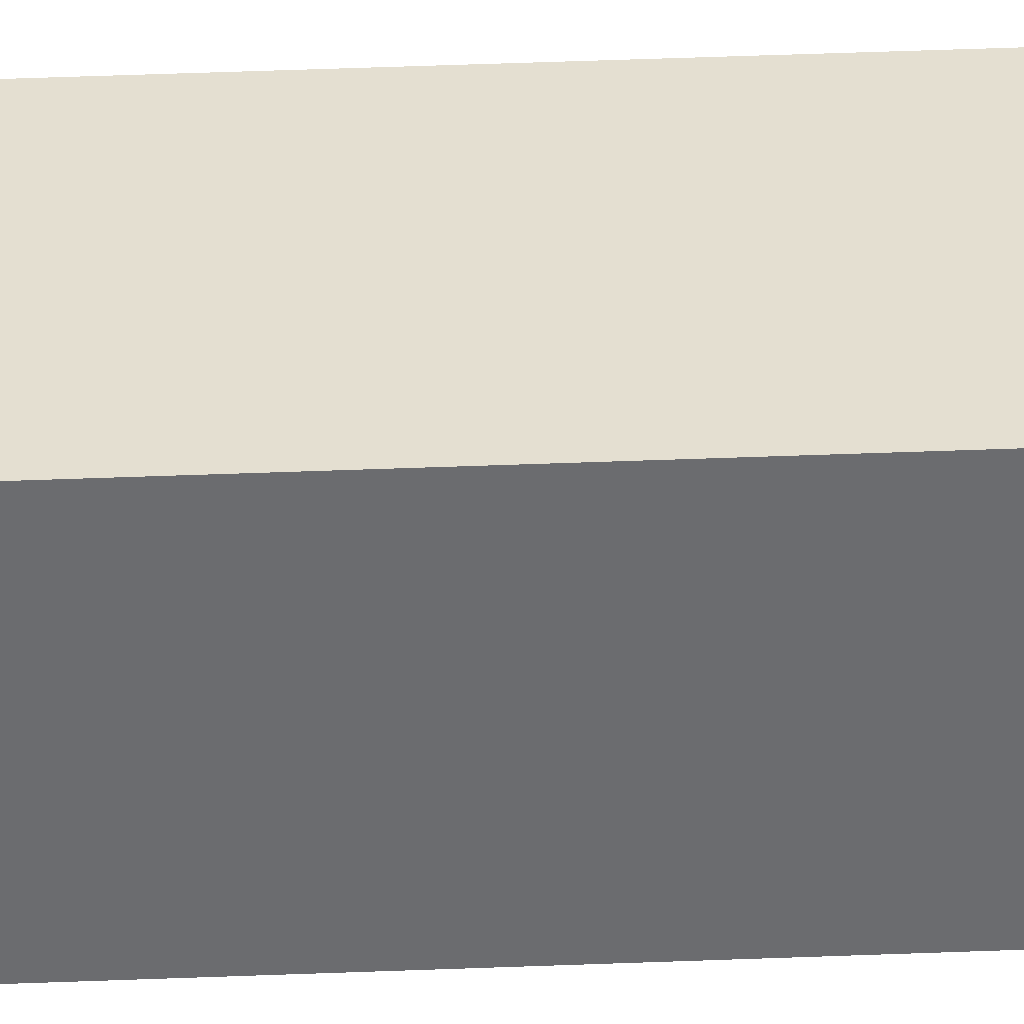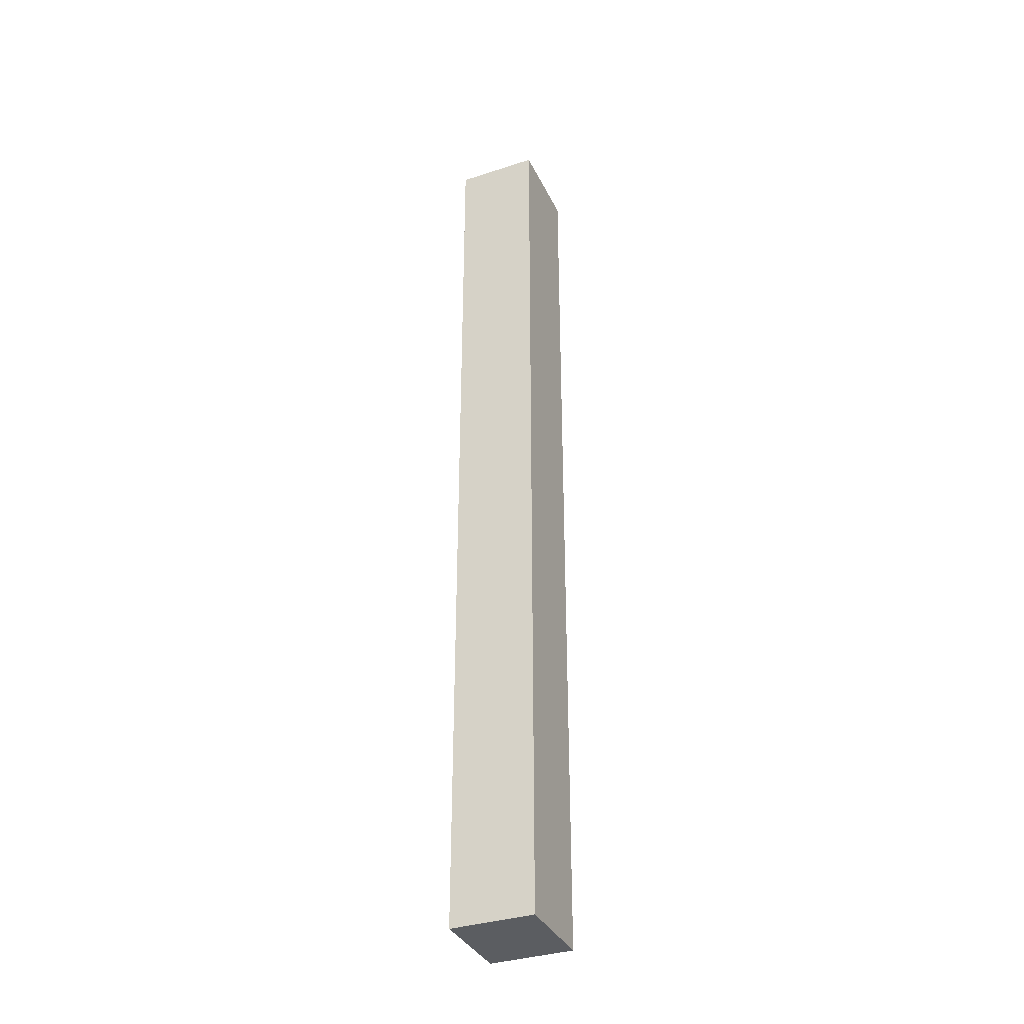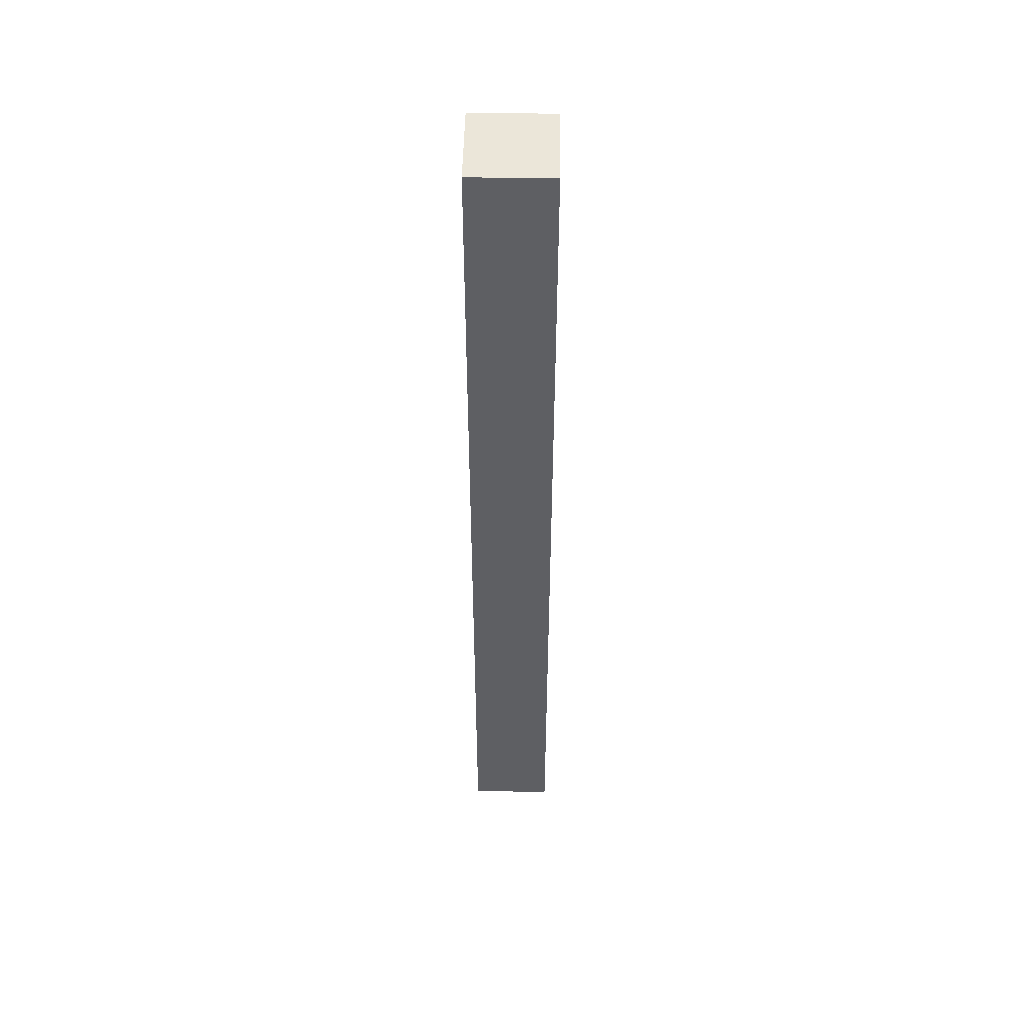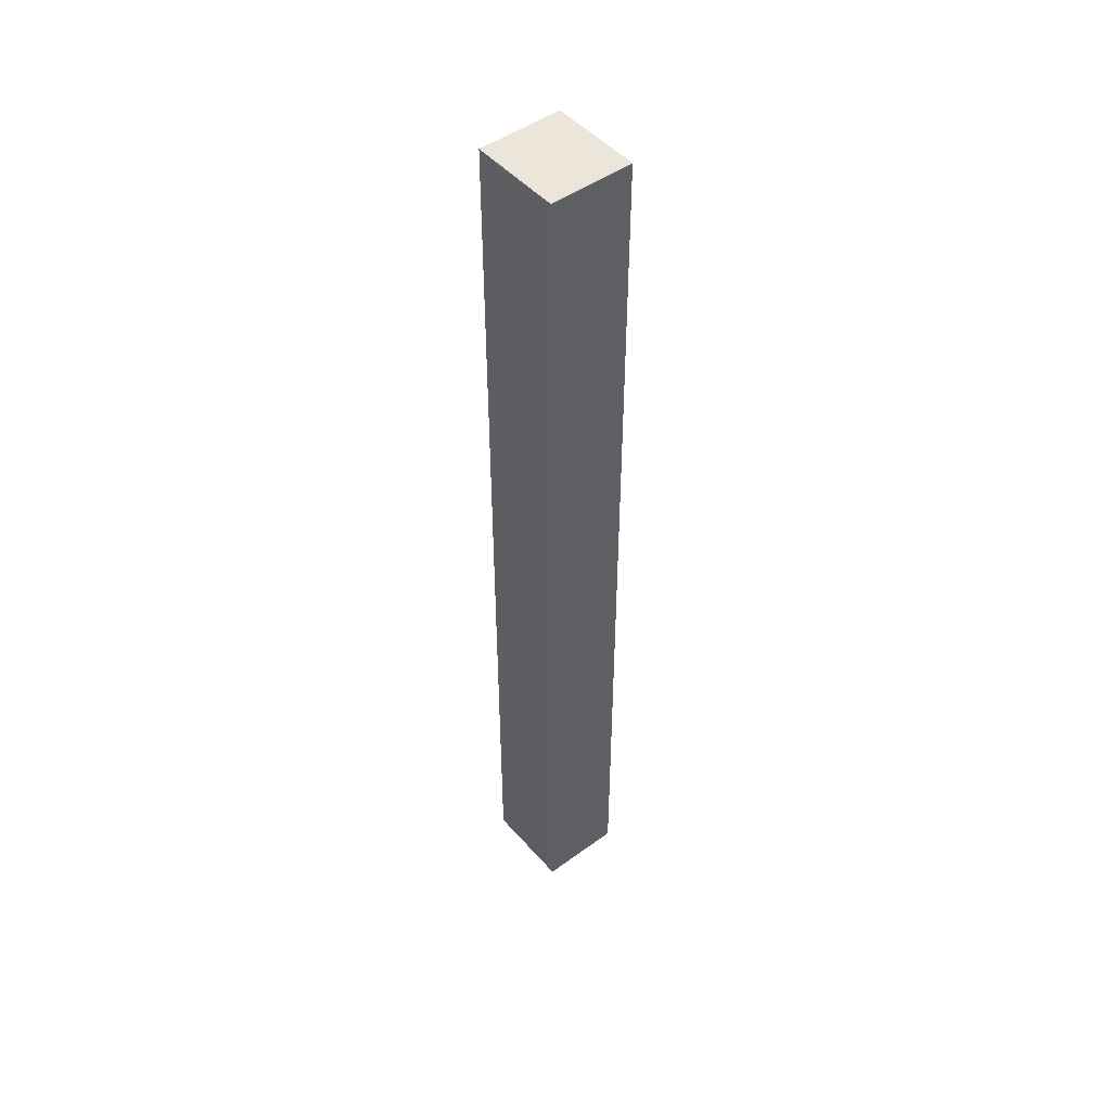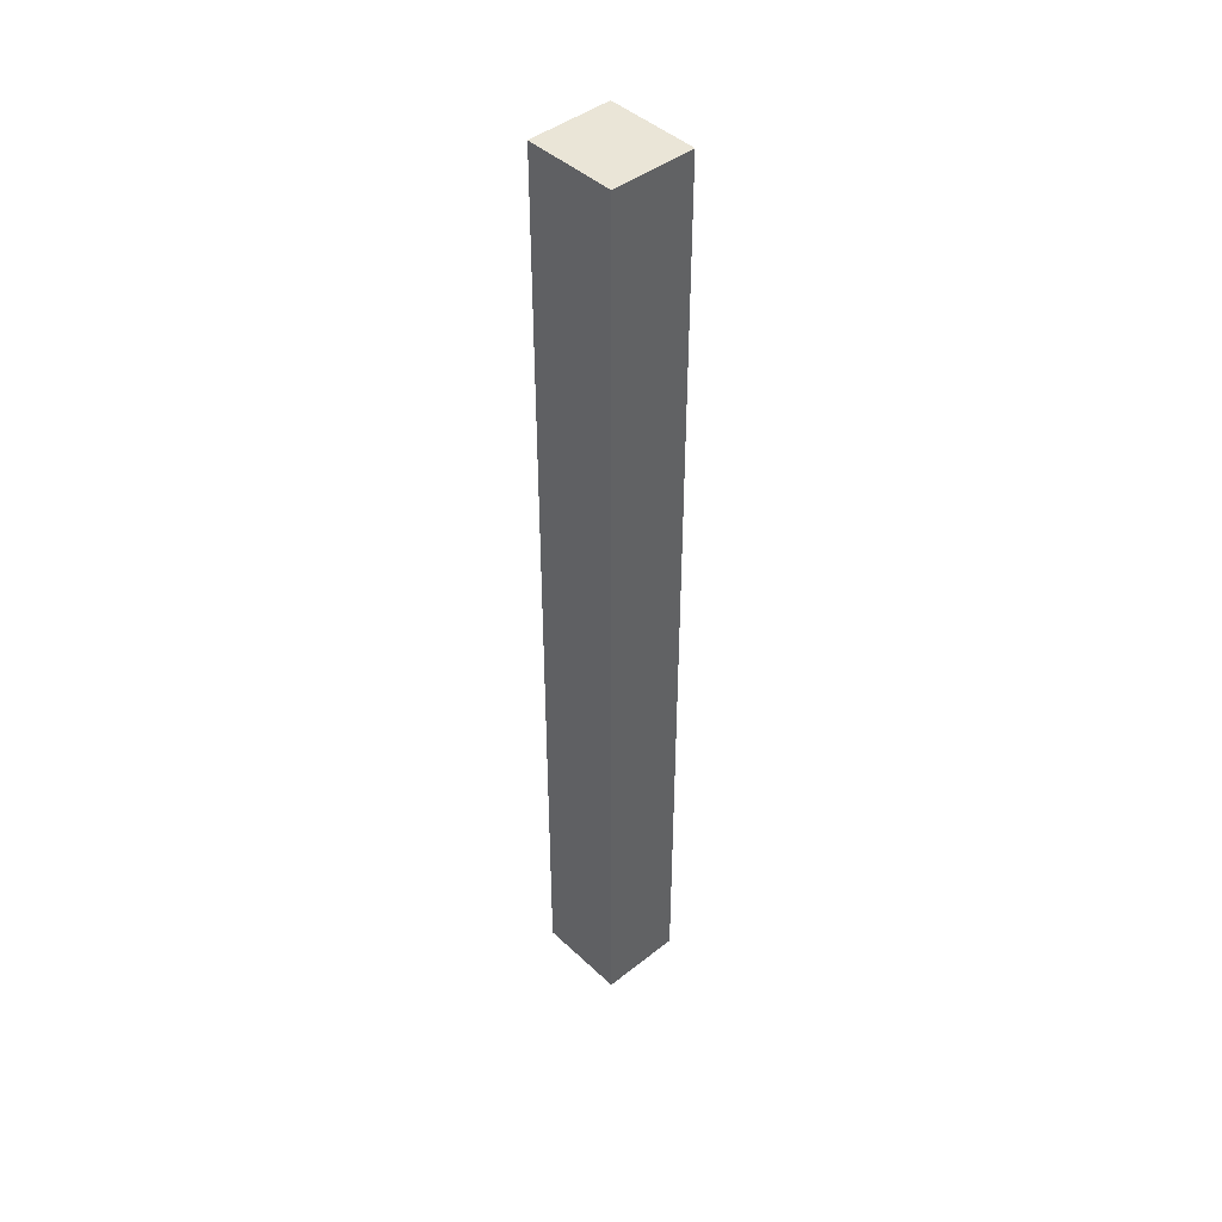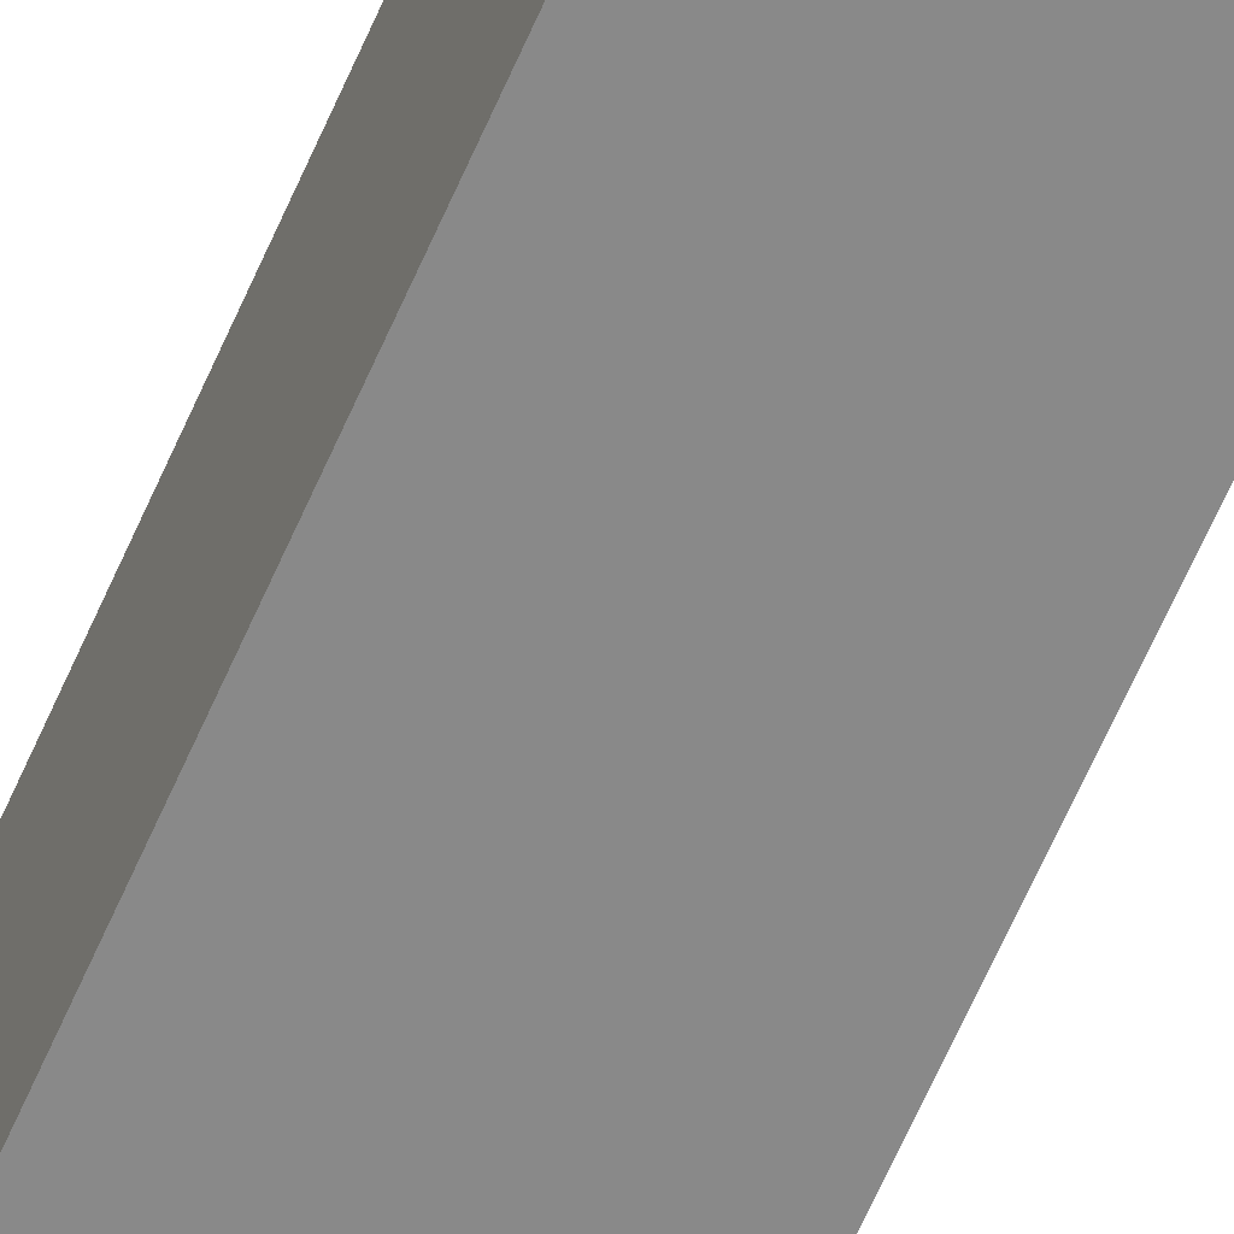
<metadata>
{"format":"obj","ext":"obj","renderer":"f3d","projection":"perspective","resolution":1024,"background":"white","views":[{"elev":38.0,"azim":87.0,"up":"+Z"},{"elev":-35.6,"azim":111.9,"up":"+Y"},{"elev":48.5,"azim":-90.3,"up":"+Y"},{"elev":48.3,"azim":-130.5,"up":"+Y"},{"elev":44.1,"azim":46.0,"up":"+Y"},{"elev":-63.5,"azim":-23.4,"up":"+Z"}]}
</metadata>
<code>
o mesh31/mesh31-geometry#mesh31-geometry
v -0.4636 -0.1337 0.1948
v -0.4636 -0.1337 0.1965
v -0.4618 -0.1337 0.1949
v -0.4636 -0.1527 0.1948
v -0.4618 -0.1337 0.1965
v -0.4636 -0.1527 0.1965
v -0.4618 -0.1527 0.1965
v -0.4618 -0.1527 0.1949
f 1 2 3
f 3 2 1
f 1 4 2
f 2 4 1
f 5 3 2
f 2 3 5
f 1 3 4
f 4 3 1
f 6 2 4
f 4 2 6
f 5 7 3
f 3 7 5
f 5 2 7
f 7 2 5
f 8 4 3
f 3 4 8
f 6 7 2
f 2 7 6
f 6 4 7
f 7 4 6
f 8 3 7
f 7 3 8
f 8 7 4
f 4 7 8

</code>
